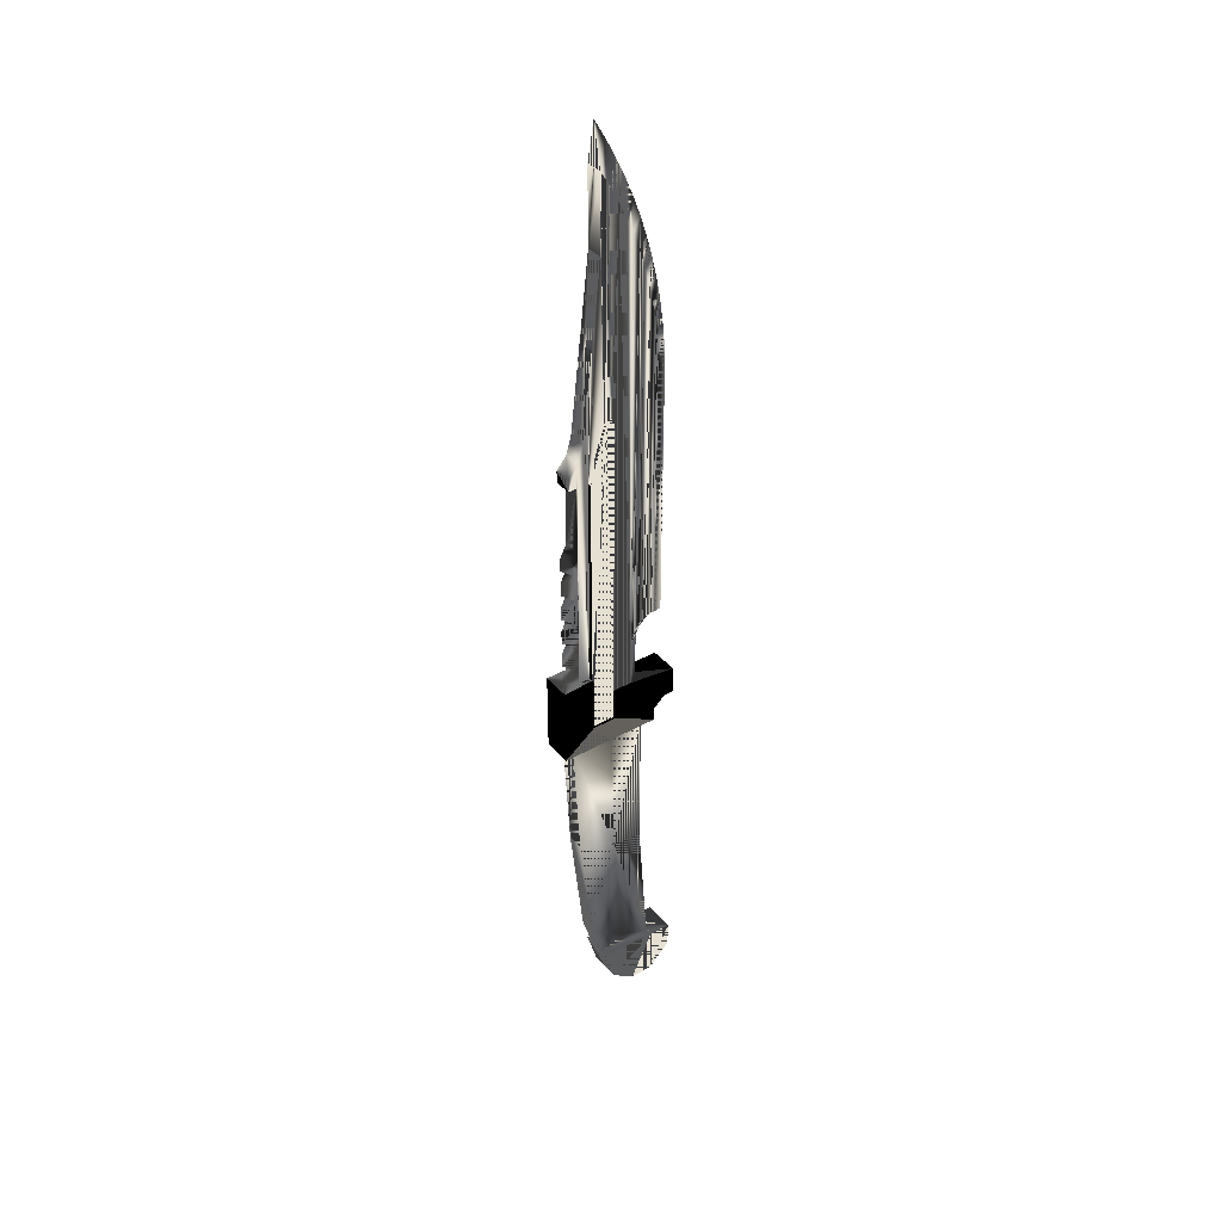
<metadata>
{"format":"obj","ext":"obj","renderer":"f3d","projection":"perspective","resolution":1024,"background":"white","views":[{"elev":37.6,"azim":54.4,"up":"+Z"}]}
</metadata>
<code>
v 0.001831 -0.003488 0.09436
v -0 -0.001528 0.09115
v 0.001831 -0.001528 0.09115
v -0 -0.003488 0.09436
v -0 0.00028 0.08785
v -0 -0.001203 0.09903
v 0.001831 -0.002819 0.04524
v -0.001831 -0.003488 0.09436
v -0.001831 -0.003488 0.07856
v -0.001831 -0.001528 0.09115
v 0.001831 0.00028 0.08785
v -0.001831 0.00028 0.08785
v -0 0.000913 0.09507
v -0 -0.003488 0.1029
v 0.001831 -0.003488 0.07856
v 0.001831 -0.001177 0.04524
v -0 0.00193 0.08446
v -0.001831 0.00193 0.08446
v 0.001831 -0.006408 0.03321
v 0.002616 -0.001177 0.04524
v -0.001831 -0.002819 0.03818
v 0.001831 -0.007591 0.04221
v -0.001831 -0.001177 0.03818
v 0.001831 0.00193 0.08446
v -0 0.002856 0.09101
v 0.001831 -0.001177 -0.01859
v -0.001831 0.003632 -0.01859
v 0.002616 -0.006408 0.03321
v 0.002616 -0.002819 0.04524
v -0.001831 -0.006408 0.03321
v -0.001831 -0.007591 0.04221
v -0 0.003416 0.08101
v 0.001831 0.003632 -0.01859
v -0.001831 0.003416 0.08101
v 0 0.00462 0.08688
v 0.001831 -0.006408 -0.0127
v 0.002616 -0.006408 -0.0127
v 0.002616 -0.001177 -0.0246
v 0.002616 -0.001177 -0.01859
v -0.002616 -0.001177 0.03818
v -0.002616 -0.002819 0.03818
v 0.001831 -0.008733 0.03846
v -0.001831 -0.001177 -0.01859
v 0.001831 0.003416 0.08101
v 0.003139 0.01321 -0.01859
v -0.001831 0.003632 -0.008122
v 0.002616 -0.006408 -0.0246
v -0.002616 -0.001177 -0.01859
v -0.001831 -0.008733 0.03846
v -0.002616 -0.006408 0.03321
v 0 0.004739 0.07748
v -0.001831 0.004739 0.07748
v 0.001831 0.003632 -0.008122
v 0 0.006206 0.08268
v 0 0.005985 -0.01859
v 0 0.003632 -0.008122
v 0.001831 -0.009051 -0.0127
v 0.003139 -0.001177 -0.0246
v 0.003139 -0.001177 -0.01859
v -0.002616 -0.001177 -0.0246
v -0.001831 -0.009051 0.03321
v -0.001831 -0.006408 -0.0127
v 0.001831 -0.01084 0.03579
v -0.003139 0.01321 -0.01859
v 0.001831 0.004739 0.07748
v 0 0.005985 -0.008908
v 0 0.003632 -0.01859
v 0 0.003681 -0.00742
v -0.001831 0.003681 -0.00742
v 0.001831 -0.009051 -0.009831
v 0.003139 -0.01321 -0.0127
v 0.003139 -0.006408 -0.0127
v 0.003139 -0.006408 -0.0246
v -0.003139 -0.001177 -0.01859
v -0.001831 -0.01084 0.03321
v -0.002616 -0.006408 -0.0127
v -0.001831 -0.01084 0.03579
v 0.001831 -0.01084 0.03321
v 0 0.005893 0.0739
v -0.001831 0.005893 0.0739
v 0 0.007606 0.07841
v 0.001831 0.003681 -0.00742
v 0 0.006178 -0.008259
v -0.001831 0.003826 -0.00673
v 0.001831 -0.009051 -0.004093
v -0 -0.01169 -0.0127
v 0.003139 -0.002256 -0.02979
v 0.003139 0.00855 -0.02691
v -0.003139 -0.001177 -0.0246
v 0.001831 -0.009051 0.03321
v -0.001831 -0.009051 0.01886
v -0.001831 -0.009051 -0.0127
v -0.002616 -0.006408 -0.0246
v -0.003139 0.00855 -0.02691
v -0.003139 0.01321 -0.0246
v 0.001831 0.005893 0.0739
v -0.001831 0.004802 -0.004869
v 0.001831 0.003826 -0.00673
v 0 0.003826 -0.00673
v 0 0.006448 -0.007639
v -0.001831 0.004063 -0.006067
v 0.001831 -0.009051 0.001646
v -0 -0.01169 -0.008397
v -0 -0.01169 -0.01127
v -0.003139 -0.01321 -0.0127
v 0.003139 -0.01321 -0.02979
v 0.003139 0.00855 -0.02979
v 0.003139 0.01104 -0.0246
v -0.003139 0.00855 -0.02979
v -0.001831 -0.009051 0.01312
v -0.003139 -0.006408 -0.0127
v -0.001831 -0.009051 -0.009831
v -0.003139 -0.006408 -0.0246
v 0.001831 -0.009051 0.01886
v -0.003139 0.01104 -0.0246
v 0.003139 0.01321 -0.0246
v 0 0.006878 0.07027
v 0.001831 0.004802 -0.004869
v -0.001831 0.006878 0.07027
v 0 0.008822 0.07408
v -0.001831 0.004391 -0.005443
v -0.001831 0.005286 -0.004359
v 0.001831 0.004063 -0.006067
v 0 0.004063 -0.006067
v 0 0.006789 -0.007056
v 0.001831 -0.009051 0.007385
v -0 -0.01169 -0.002658
v -0 -0.01169 -0.005527
v -0.003139 -0.01321 -0.02979
v 0.001831 -0.01065 -0.02979
v 0.001831 0.006138 -0.02979
v -0.003139 -0.002256 -0.02979
v -0.001831 -0.009051 0.007385
v -0 -0.01169 0.01743
v -0.001831 -0.009051 -0.004093
v 0.001831 -0.009051 0.01312
v 0.001831 0.006878 0.07027
v 0.001831 0.004391 -0.005443
v 0.001831 0.005286 -0.004359
v -0.001831 0.006443 -0.003558
v 0 0.004802 -0.004869
v 0 0.007672 -0.006034
v 0 0.005286 -0.004359
v 0 0.008199 -0.005611
v -0.001831 0.005836 -0.003918
v 0 0.004391 -0.005443
v 0 0.007201 -0.006518
v -0 -0.01169 0.003081
v -0 -0.01169 0.000211
v -0.001831 -0.01065 -0.02979
v -0 -0.01065 -0.02979
v 0.001831 -0.002256 -0.02979
v 0.003139 -0.001524 -0.05927
v 0 0.006138 -0.02979
v -0.001831 0.006138 -0.02979
v -0.001831 -0.009051 0.001646
v -0 -0.01169 0.01169
v -0 -0.01169 0.01456
v 0 0.007688 0.0666
v 0.001831 0.006443 -0.003558
v -0.001831 0.007688 0.0666
v 0.001831 0.005836 -0.003918
v 0 0.009849 0.06971
v -0.001831 0.007092 -0.003286
v 0 0.008774 -0.005253
v -0 -0.01169 0.008819
v -0 -0.01169 0.00595
v -0.001831 -0.009186 -0.05689
v 0.001831 -0.009186 -0.05689
v -0.001831 0.006138 -0.06165
v 0.001831 -0.001524 -0.05927
v 0.001831 0.006138 -0.06165
v -0.003139 -0.001524 -0.05927
v -0.001831 -0.002256 -0.02979
v 0.001831 0.007688 0.0666
v 0.001831 0.007092 -0.003286
v 0 0.009387 -0.004968
v 0 0.006443 -0.003558
v 0 0.01003 -0.004759
v 0 0.005836 -0.003918
v 0.001831 -0.006209 -0.08399
v 0.001831 0.008359 -0.09237
v -0.001831 -0.001524 -0.05927
v 0 0.008325 0.06289
v -0.001831 0.008325 0.06289
v 0 0.01069 0.0653
v -0.001831 0.007773 -0.003104
v 0 0.007092 -0.003286
v 0 0.01069 -0.004629
v 0.002931 0.001074 -0.08818
v 0.001831 0.001074 -0.08818
v -0.001831 0.008359 -0.09237
v 0.001831 0.008325 0.06289
v 0.001831 0.007773 -0.003104
v 0 0.007773 -0.003104
v -0.001831 -0.006209 -0.08399
v 0.001831 -0.00393 -0.09163
v -0.001831 0.001074 -0.08818
v 0.003401 0.01321 -0.09237
v -0.002931 0.001074 -0.08818
v 0 0.008786 0.05915
v -0.001831 0.008786 0.05915
v 0 0.01133 0.06085
v -0.001831 0.008473 -0.003019
v 0 0.008473 -0.003019
v -0.001831 -0.00393 -0.09163
v 0.003401 0.008359 -0.09237
v -0.003401 0.01321 -0.09237
v 0.001831 0.008786 0.05915
v 0.001831 0.008473 -0.003019
v -0.001831 0.009176 -0.003029
v -0.003401 -0.00393 -0.09163
v 0.003401 -0.00393 -0.09163
v -0.003401 0.008359 -0.09237
v -0.003401 0.01321 -0.09805
v 0.003401 0.008359 -0.1029
v 0 0.009071 0.0554
v -0.001831 0.009071 0.0554
v 0 0.01179 0.05638
v 0.001831 0.009176 -0.003029
v 0 0.009176 -0.003029
v 0 0.01137 -0.004579
v 0.003401 -0.001651 -0.09928
v 0.003401 0.01321 -0.09805
v 0.003401 0.003508 -0.1029
v 0.001831 0.009071 0.0554
v 0 0.01204 -0.00461
v -0.003401 -0.001651 -0.09928
v -0.003401 0.008359 -0.1029
v -0.003401 0.003508 -0.1029
v 0 0.009176 0.05164
v -0.001831 0.009176 0.05164
v 0 0.01204 0.05189
v 0.001831 0.009176 0.05164
f 1 2 3
f 2 1 4
f 3 2 1
f 4 1 2
f 5 3 2
f 2 3 5
f 6 3 1
f 7 1 3
f 8 1 4
f 1 9 4
f 4 10 2
f 2 10 4
f 3 5 11
f 11 5 3
f 2 12 5
f 5 12 2
f 13 3 6
f 6 1 14
f 7 15 1
f 7 3 16
f 1 8 14
f 10 4 8
f 8 4 10
f 8 4 9
f 9 1 15
f 12 2 10
f 10 2 12
f 17 11 5
f 5 11 17
f 13 11 3
f 16 3 11
f 18 5 12
f 12 5 18
f 13 6 10
f 6 14 8
f 19 15 7
f 20 7 16
f 6 8 10
f 8 21 10
f 9 21 8
f 22 9 15
f 13 10 12
f 10 23 12
f 11 17 24
f 24 17 11
f 5 18 17
f 17 18 5
f 25 11 13
f 16 11 26
f 25 12 18
f 12 27 18
f 15 19 22
f 7 28 19
f 7 20 29
f 26 20 16
f 10 21 23
f 9 30 21
f 9 22 31
f 25 13 12
f 23 27 12
f 32 24 17
f 17 24 32
f 25 24 11
f 33 11 24
f 34 17 18
f 18 17 34
f 26 11 33
f 35 25 18
f 18 27 34
f 36 22 19
f 28 7 29
f 37 19 28
f 38 29 20
f 20 26 39
f 21 40 23
f 31 30 9
f 30 41 21
f 42 31 22
f 27 23 43
f 24 32 44
f 44 32 24
f 17 34 32
f 32 34 17
f 35 24 25
f 33 24 44
f 35 18 34
f 33 45 26
f 34 27 46
f 36 42 22
f 19 37 36
f 29 37 28
f 47 29 38
f 38 20 39
f 26 45 39
f 40 21 41
f 48 23 40
f 49 30 31
f 41 30 50
f 31 42 49
f 23 48 43
f 48 27 43
f 51 44 32
f 32 44 51
f 35 44 24
f 52 32 34
f 34 32 52
f 33 44 53
f 54 35 34
f 55 45 33
f 55 46 27
f 27 56 46
f 46 56 27
f 34 46 52
f 57 42 36
f 37 57 36
f 37 29 47
f 58 47 38
f 39 58 38
f 39 45 59
f 41 60 40
f 40 60 48
f 49 61 30
f 62 50 30
f 50 60 41
f 63 49 42
f 48 64 27
f 44 51 65
f 65 51 44
f 32 52 51
f 51 52 32
f 54 44 35
f 54 34 52
f 65 53 44
f 66 33 53
f 53 67 33
f 33 67 53
f 27 45 55
f 33 67 55
f 55 67 33
f 33 66 55
f 46 55 66
f 67 27 55
f 55 27 67
f 56 27 67
f 67 27 56
f 68 46 56
f 56 46 68
f 56 46 66
f 66 46 56
f 52 46 69
f 70 42 57
f 71 57 37
f 47 72 37
f 47 58 73
f 58 39 59
f 45 58 59
f 60 74 48
f 49 75 61
f 61 62 30
f 50 62 76
f 76 60 50
f 49 63 77
f 42 78 63
f 64 48 74
f 27 64 45
f 79 65 51
f 51 65 79
f 54 65 44
f 80 51 52
f 52 51 80
f 81 54 52
f 53 65 82
f 53 56 66
f 66 56 53
f 83 66 53
f 67 53 56
f 56 53 67
f 55 56 67
f 67 56 55
f 56 55 66
f 66 55 56
f 83 46 66
f 46 68 69
f 69 68 46
f 56 82 68
f 68 82 56
f 83 69 46
f 52 69 84
f 85 42 70
f 86 70 57
f 71 86 57
f 71 37 72
f 72 47 73
f 87 73 58
f 58 45 88
f 74 60 89
f 75 49 77
f 75 90 61
f 91 62 61
f 92 76 62
f 60 76 93
f 78 77 63
f 78 42 90
f 74 94 64
f 95 45 64
f 65 79 96
f 96 79 65
f 51 80 79
f 79 80 51
f 81 65 54
f 81 52 80
f 52 97 80
f 82 65 98
f 83 53 82
f 82 56 53
f 53 56 82
f 99 69 68
f 68 69 99
f 98 68 82
f 82 68 98
f 100 69 83
f 69 99 84
f 84 99 69
f 100 84 69
f 52 84 101
f 102 42 85
f 103 85 70
f 70 86 104
f 105 86 71
f 72 106 71
f 106 72 73
f 106 73 87
f 87 58 107
f 88 45 108
f 107 58 88
f 93 89 60
f 89 109 74
f 77 78 75
f 90 75 78
f 90 91 61
f 110 62 91
f 92 111 76
f 62 112 92
f 76 113 93
f 90 42 114
f 74 109 94
f 64 94 115
f 45 95 116
f 64 115 95
f 117 96 79
f 79 96 117
f 81 96 65
f 118 65 96
f 119 79 80
f 80 79 119
f 120 81 80
f 52 121 97
f 80 97 122
f 98 65 123
f 100 82 98
f 100 83 82
f 68 98 99
f 99 98 68
f 124 84 99
f 99 84 124
f 125 84 100
f 84 124 101
f 101 124 84
f 125 101 84
f 52 101 121
f 126 42 102
f 127 102 85
f 85 103 128
f 70 112 103
f 92 104 86
f 70 104 112
f 86 105 92
f 71 129 105
f 129 71 106
f 130 106 87
f 107 131 87
f 108 45 116
f 108 94 88
f 88 109 107
f 89 93 113
f 89 132 109
f 91 90 114
f 133 62 110
f 134 110 91
f 92 105 111
f 113 76 111
f 112 62 135
f 104 92 112
f 114 42 136
f 109 88 94
f 94 108 115
f 95 108 116
f 108 95 115
f 96 117 137
f 137 117 96
f 79 119 117
f 117 119 79
f 120 96 81
f 138 65 118
f 118 96 139
f 120 80 119
f 80 140 119
f 121 141 97
f 97 141 121
f 142 97 121
f 97 143 122
f 122 143 97
f 144 122 97
f 80 122 145
f 123 65 138
f 125 98 123
f 123 99 98
f 98 99 123
f 125 100 98
f 99 123 124
f 124 123 99
f 146 101 124
f 124 101 146
f 147 101 125
f 101 146 121
f 121 146 101
f 147 121 101
f 136 42 126
f 148 126 102
f 102 127 149
f 85 135 127
f 112 128 103
f 85 128 135
f 129 113 105
f 150 129 106
f 151 106 130
f 87 152 130
f 130 152 87
f 153 130 87
f 107 154 131
f 87 131 152
f 152 131 87
f 131 153 87
f 109 155 107
f 113 132 89
f 155 109 132
f 114 134 91
f 156 62 133
f 157 133 110
f 110 134 158
f 111 105 113
f 135 62 156
f 128 112 135
f 158 114 136
f 159 137 117
f 117 137 159
f 120 137 96
f 160 96 137
f 161 117 119
f 119 117 161
f 142 138 118
f 118 146 138
f 138 146 118
f 139 96 162
f 144 118 139
f 139 141 118
f 118 141 139
f 163 120 119
f 80 145 140
f 119 140 164
f 141 121 146
f 146 121 141
f 143 97 141
f 141 97 143
f 144 97 142
f 142 121 147
f 143 145 122
f 122 145 143
f 165 122 144
f 165 145 122
f 147 123 138
f 138 124 123
f 123 124 138
f 147 125 123
f 124 138 146
f 146 138 124
f 166 136 126
f 126 148 167
f 102 156 148
f 135 149 127
f 102 149 156
f 113 129 132
f 129 150 132
f 150 106 151
f 130 154 151
f 151 154 130
f 130 168 151
f 131 130 152
f 152 130 131
f 152 169 130
f 130 169 152
f 152 153 130
f 130 153 152
f 153 169 130
f 107 155 154
f 154 130 131
f 131 130 154
f 170 131 154
f 171 152 131
f 131 152 171
f 153 152 131
f 131 152 153
f 172 153 131
f 155 132 173
f 155 132 174
f 174 132 155
f 114 158 134
f 167 156 133
f 133 157 166
f 136 157 110
f 136 110 158
f 149 135 156
f 137 159 175
f 175 159 137
f 117 161 159
f 159 161 117
f 163 137 120
f 162 96 160
f 160 137 176
f 163 119 161
f 119 164 161
f 142 147 138
f 144 142 118
f 146 118 141
f 141 118 146
f 165 139 162
f 162 143 139
f 139 143 162
f 165 144 139
f 141 139 143
f 143 139 141
f 177 140 145
f 145 178 140
f 140 178 145
f 178 164 140
f 140 164 178
f 179 164 140
f 145 143 180
f 180 143 145
f 177 145 165
f 136 166 157
f 126 133 166
f 156 167 148
f 126 167 133
f 173 132 150
f 174 132 150
f 150 132 174
f 150 151 168
f 151 174 150
f 150 174 151
f 155 151 154
f 154 151 155
f 168 130 169
f 169 152 171
f 171 152 169
f 153 171 169
f 169 171 153
f 153 181 169
f 170 154 155
f 131 170 172
f 171 131 172
f 172 131 171
f 153 172 171
f 171 172 153
f 182 153 172
f 155 173 170
f 174 173 155
f 155 173 174
f 174 183 155
f 155 183 174
f 174 151 155
f 155 151 174
f 184 175 159
f 159 175 184
f 163 175 137
f 176 137 175
f 185 159 161
f 161 159 185
f 177 162 160
f 160 180 162
f 162 180 160
f 179 160 176
f 176 178 160
f 160 178 176
f 186 163 161
f 161 164 187
f 177 165 162
f 143 162 180
f 180 162 143
f 179 140 177
f 178 145 180
f 180 145 178
f 164 178 188
f 188 178 164
f 189 164 179
f 173 174 150
f 150 174 173
f 173 150 168
f 168 174 150
f 150 174 168
f 181 168 169
f 171 181 169
f 169 181 171
f 190 181 153
f 153 191 181
f 181 191 153
f 155 183 170
f 170 183 155
f 192 172 170
f 191 171 172
f 172 171 191
f 191 153 182
f 182 153 191
f 182 190 153
f 191 172 182
f 182 172 191
f 172 192 182
f 192 170 173
f 170 173 183
f 183 173 170
f 174 168 183
f 183 168 174
f 175 184 193
f 193 184 175
f 159 185 184
f 184 185 159
f 186 175 163
f 176 175 194
f 186 161 185
f 161 187 185
f 179 177 160
f 180 160 178
f 178 160 180
f 189 179 176
f 178 176 188
f 188 176 178
f 164 195 187
f 187 195 164
f 189 187 164
f 195 164 188
f 188 164 195
f 183 173 168
f 168 173 183
f 173 168 196
f 168 181 196
f 181 171 191
f 191 171 181
f 190 191 181
f 181 191 190
f 197 181 190
f 191 197 181
f 181 197 191
f 183 198 170
f 170 198 183
f 170 198 192
f 192 198 170
f 190 182 191
f 191 182 190
f 197 191 182
f 182 191 197
f 197 190 182
f 192 199 182
f 173 198 192
f 192 198 173
f 192 173 200
f 196 183 168
f 168 183 196
f 201 193 184
f 184 193 201
f 186 193 175
f 194 175 193
f 202 184 185
f 185 184 202
f 189 176 194
f 194 188 176
f 176 188 194
f 203 186 185
f 185 187 204
f 205 187 195
f 195 187 205
f 189 204 187
f 188 194 195
f 195 194 188
f 200 173 196
f 198 173 196
f 196 173 198
f 197 196 181
f 183 196 198
f 198 196 183
f 192 200 198
f 198 200 192
f 198 206 192
f 192 206 198
f 207 197 182
f 192 208 199
f 182 199 207
f 200 206 192
f 193 201 209
f 209 201 193
f 184 202 201
f 201 202 184
f 203 193 186
f 194 193 210
f 203 185 202
f 185 204 202
f 189 194 210
f 187 205 204
f 204 205 187
f 195 210 205
f 205 210 195
f 189 211 204
f 210 195 194
f 194 195 210
f 198 200 196
f 196 200 198
f 196 206 200
f 206 198 196
f 196 198 206
f 196 197 206
f 212 192 206
f 197 207 213
f 208 192 214
f 215 199 208
f 216 207 199
f 217 209 201
f 201 209 217
f 203 209 193
f 210 193 209
f 218 201 202
f 202 201 218
f 219 203 202
f 202 204 211
f 220 189 210
f 205 211 204
f 204 211 205
f 210 221 205
f 205 221 210
f 222 211 189
f 213 206 197
f 192 212 214
f 223 212 206
f 207 223 213
f 214 215 208
f 199 215 224
f 225 207 216
f 216 199 224
f 209 217 226
f 226 217 209
f 201 218 217
f 217 218 201
f 219 209 203
f 210 209 220
f 219 202 218
f 202 211 218
f 220 222 189
f 221 210 220
f 220 210 221
f 211 205 221
f 221 205 211
f 227 211 222
f 206 213 223
f 228 214 212
f 212 223 228
f 223 207 225
f 214 229 215
f 229 224 215
f 216 230 225
f 224 229 216
f 231 226 217
f 217 226 231
f 219 226 209
f 220 209 226
f 232 217 218
f 218 217 232
f 233 219 218
f 218 211 232
f 220 227 222
f 234 221 220
f 220 221 234
f 231 211 221
f 221 211 231
f 233 211 227
f 214 228 230
f 223 230 228
f 230 223 225
f 214 230 229
f 230 216 229
f 226 231 234
f 234 231 226
f 217 232 231
f 231 232 217
f 233 226 219
f 220 226 234
f 233 218 232
f 211 231 232
f 232 231 211
f 211 233 232
f 220 233 227
f 221 234 231
f 231 234 221
f 233 220 234
f 233 234 226
f 1 3 6
f 6 3 13
f 14 1 6
f 3 11 13
f 10 6 13
f 8 14 6
f 10 8 6
f 12 10 13
f 13 11 25
f 18 12 25
f 12 13 25
f 11 24 25
f 18 25 35
f 25 24 35
f 34 18 35
f 24 44 35
f 34 35 54
f 27 46 55
f 35 44 54
f 52 34 54
f 53 33 66
f 55 66 33
f 66 55 46
f 44 65 54
f 52 54 81
f 53 66 83
f 66 46 83
f 46 69 83
f 54 65 81
f 80 52 81
f 82 53 83
f 83 69 100
f 69 84 100
f 65 96 81
f 80 81 120
f 98 82 100
f 82 83 100
f 100 84 125
f 84 101 125
f 81 96 120
f 119 80 120
f 121 97 142
f 97 122 144
f 123 98 125
f 98 100 125
f 125 101 147
f 101 121 147
f 96 137 120
f 118 138 142
f 139 118 144
f 119 120 163
f 142 97 144
f 147 121 142
f 144 122 165
f 122 145 165
f 138 123 147
f 123 125 147
f 120 137 163
f 161 119 163
f 138 147 142
f 118 142 144
f 162 139 165
f 139 144 165
f 145 140 177
f 140 164 179
f 165 145 177
f 137 175 163
f 160 162 177
f 176 160 179
f 161 163 186
f 162 165 177
f 177 140 179
f 179 164 189
f 163 175 186
f 185 161 186
f 160 177 179
f 176 179 189
f 164 187 189
f 175 193 186
f 194 176 189
f 185 186 203
f 187 204 189
f 186 193 203
f 202 185 203
f 210 194 189
f 193 209 203
f 202 203 219
f 210 189 220
f 189 211 222
f 203 209 219
f 218 202 219
f 189 222 220
f 222 211 227
f 209 226 219
f 218 219 233
f 222 227 220
f 219 226 233
f 232 218 233
f 227 233 220
f 234 220 233
f 226 234 233
f 3 1 7
f 1 15 7
f 16 3 7
f 11 3 16
f 7 15 19
f 10 21 8
f 8 21 9
f 12 23 10
f 26 11 16
f 18 27 12
f 22 19 15
f 23 21 10
f 21 30 9
f 12 27 23
f 24 11 33
f 33 11 26
f 34 27 18
f 19 22 36
f 9 30 31
f 43 23 27
f 44 24 33
f 46 27 34
f 22 42 36
f 31 30 49
f 53 44 33
f 52 46 34
f 36 42 57
f 30 61 49
f 44 53 65
f 69 46 52
f 57 42 70
f 61 75 49
f 30 62 61
f 63 78 42
f 82 65 53
f 84 69 52
f 70 42 85
f 77 49 75
f 61 62 91
f 90 42 78
f 80 97 52
f 98 65 82
f 101 84 52
f 85 42 102
f 91 62 110
f 92 112 62
f 114 42 90
f 96 65 118
f 97 121 52
f 122 97 80
f 123 65 98
f 121 101 52
f 102 42 126
f 110 62 133
f 135 62 112
f 136 42 114
f 118 65 138
f 139 96 118
f 119 140 80
f 145 122 80
f 138 65 123
f 126 42 136
f 133 62 156
f 156 62 135
f 137 96 160
f 162 96 139
f 140 145 80
f 164 140 119
f 160 96 162
f 176 137 160
f 161 164 119
f 175 137 176
f 187 164 161
f 194 175 176
f 185 187 161
f 193 175 194
f 204 187 185
f 210 193 194
f 202 204 185
f 209 193 210
f 211 204 202
f 220 209 210
f 218 211 202
f 226 209 220
f 232 211 218
f 234 226 220
f 4 1 8
f 4 9 1
f 14 8 1
f 9 4 8
f 15 1 9
f 15 9 22
f 31 22 9
f 22 31 42
f 49 42 31
f 42 49 63
f 77 63 49
f 57 70 86
f 61 90 75
f 63 77 78
f 70 85 103
f 104 86 70
f 75 78 77
f 78 75 90
f 61 91 90
f 85 102 127
f 128 103 85
f 103 112 70
f 86 104 92
f 112 104 70
f 114 90 91
f 91 110 134
f 112 92 104
f 102 126 148
f 149 127 102
f 127 135 85
f 103 128 112
f 135 128 85
f 91 134 114
f 110 133 157
f 158 134 110
f 135 112 128
f 136 114 158
f 126 136 166
f 167 148 126
f 148 156 102
f 127 149 135
f 156 149 102
f 134 158 114
f 133 156 167
f 166 157 133
f 110 157 136
f 158 110 136
f 156 135 149
f 157 166 136
f 166 133 126
f 148 167 156
f 133 167 126
f 204 211 189
f 227 211 233
f 232 233 211
f 16 7 20
f 19 28 7
f 29 20 7
f 16 20 26
f 29 7 28
f 28 19 37
f 20 29 38
f 39 26 20
f 23 40 21
f 21 41 30
f 36 37 19
f 28 37 29
f 38 29 47
f 39 20 38
f 41 21 40
f 40 23 48
f 50 30 41
f 43 48 23
f 47 29 37
f 40 60 41
f 48 60 40
f 30 50 62
f 41 60 50
f 76 62 50
f 50 60 76
f 93 76 60
f 26 45 33
f 39 45 26
f 43 27 48
f 33 45 55
f 36 57 37
f 38 47 58
f 38 58 39
f 59 45 39
f 27 64 48
f 55 45 27
f 37 57 71
f 37 72 47
f 73 58 47
f 59 39 58
f 59 58 45
f 48 74 60
f 74 48 64
f 45 64 27
f 57 86 71
f 72 37 71
f 73 47 72
f 58 73 87
f 88 45 58
f 89 60 74
f 62 76 92
f 64 94 74
f 64 45 95
f 71 86 105
f 71 106 72
f 73 72 106
f 87 73 106
f 107 58 87
f 108 45 88
f 88 58 107
f 60 89 93
f 74 109 89
f 76 111 92
f 93 113 76
f 94 109 74
f 115 94 64
f 116 95 45
f 95 115 64
f 92 105 86
f 105 129 71
f 106 71 129
f 87 106 130
f 87 131 107
f 116 45 108
f 88 94 108
f 107 109 88
f 113 93 89
f 109 132 89
f 111 105 92
f 111 76 113
f 94 88 109
f 115 108 94
f 116 108 95
f 115 95 108
f 105 113 129
f 106 129 150
f 130 106 151
f 131 154 107
f 107 155 109
f 89 132 113
f 132 109 155
f 113 105 111
f 132 129 113
f 132 150 129
f 151 106 150
f 154 155 107
f 182 199 192
f 182 197 207
f 199 208 192
f 207 199 182
f 206 192 212
f 213 207 197
f 214 192 208
f 208 199 215
f 199 207 216
f 197 206 213
f 214 212 192
f 206 212 223
f 213 223 207
f 208 215 214
f 224 215 199
f 216 207 225
f 224 199 216
f 223 213 206
f 212 214 228
f 228 223 212
f 225 207 223
f 215 229 214
f 215 224 229
f 225 230 216
f 216 229 224
f 230 228 214
f 228 230 223
f 225 223 230
f 229 230 214
f 229 216 230
f 87 130 153
f 87 153 131
f 151 168 130
f 130 169 153
f 154 131 170
f 131 153 172
f 173 132 155
f 150 132 173
f 168 151 150
f 169 130 168
f 169 181 153
f 155 154 170
f 172 170 131
f 172 153 182
f 170 173 155
f 168 150 173
f 169 168 181
f 153 181 190
f 170 172 192
f 153 190 182
f 182 192 172
f 173 170 192
f 196 168 173
f 196 181 168
f 190 181 197
f 182 190 197
f 200 173 192
f 196 173 200
f 181 196 197
f 192 206 200
f 200 206 196
f 206 197 196
l 231 234
l 221 231
l 231 232
l 231 217
l 221 220
l 221 205
l 221 211
l 217 201
l 205 195
l 201 184
l 195 188
l 184 159
l 188 178
l 159 117
l 178 180
l 117 79
l 180 143
l 79 51
l 143 141
l 51 32
l 141 146
l 32 17
l 146 124
l 17 5
l 124 99
l 5 2
l 99 68
l 2 4
l 68 56
l 56 53
l 67 56
l 66 56
l 56 46
l 67 33
l 55 67
l 67 27
l 130 152
l 152 131
l 152 87
l 151 154
l 150 174
l 174 132
l 174 155
l 169 171
l 171 172
l 171 153
l 181 191
l 191 182
l 191 190
l 198 200
l 196 198
l 198 192
l 168 183
l 183 173
l 183 170

</code>
